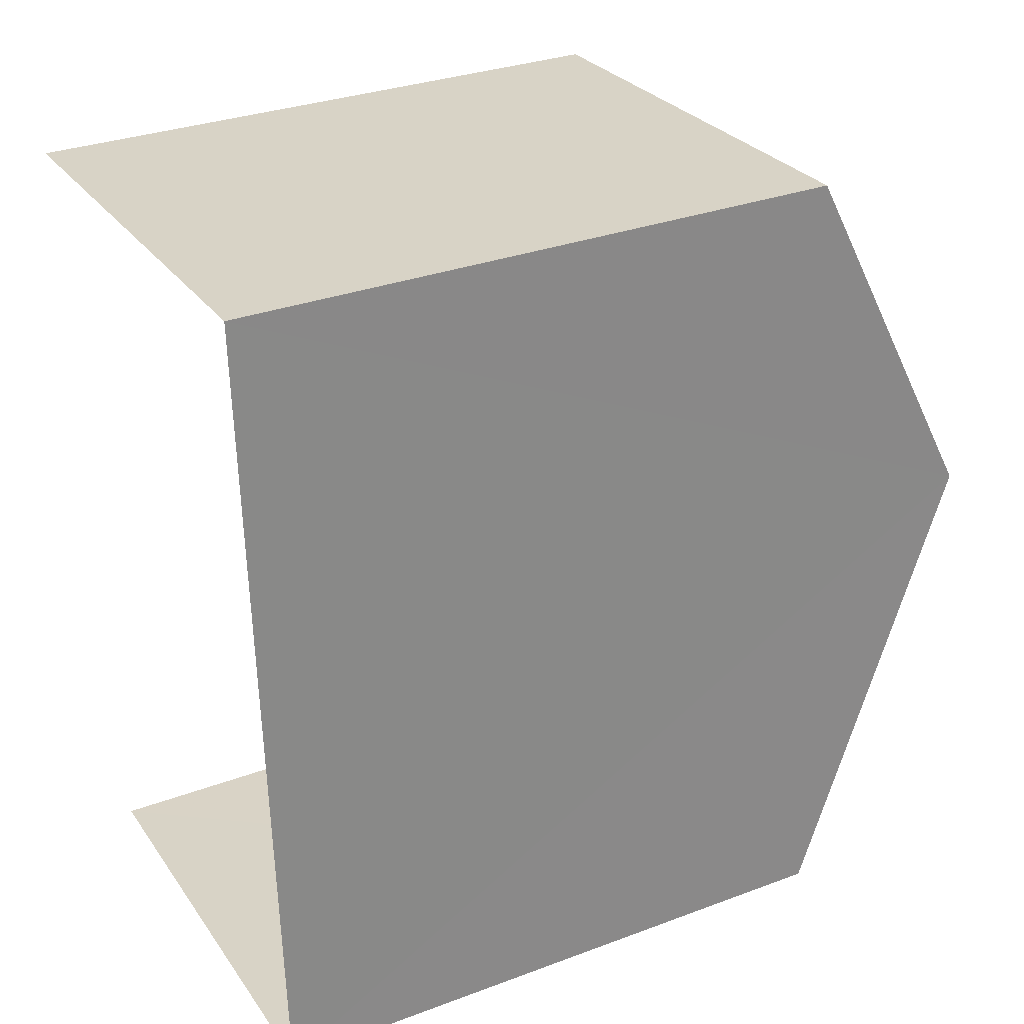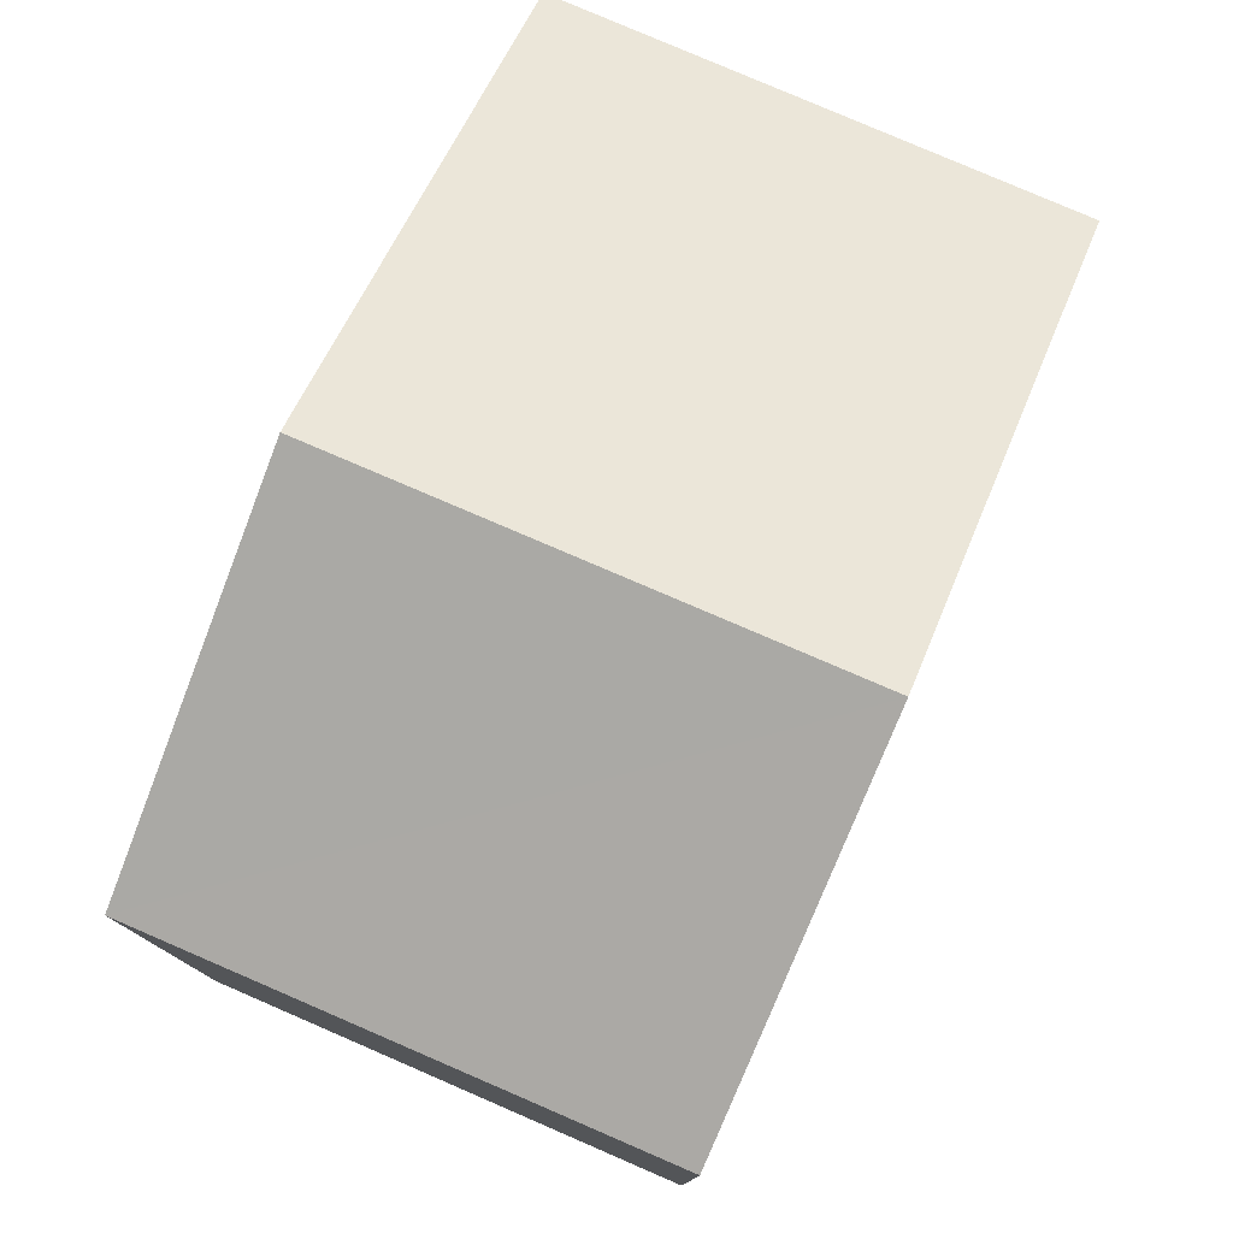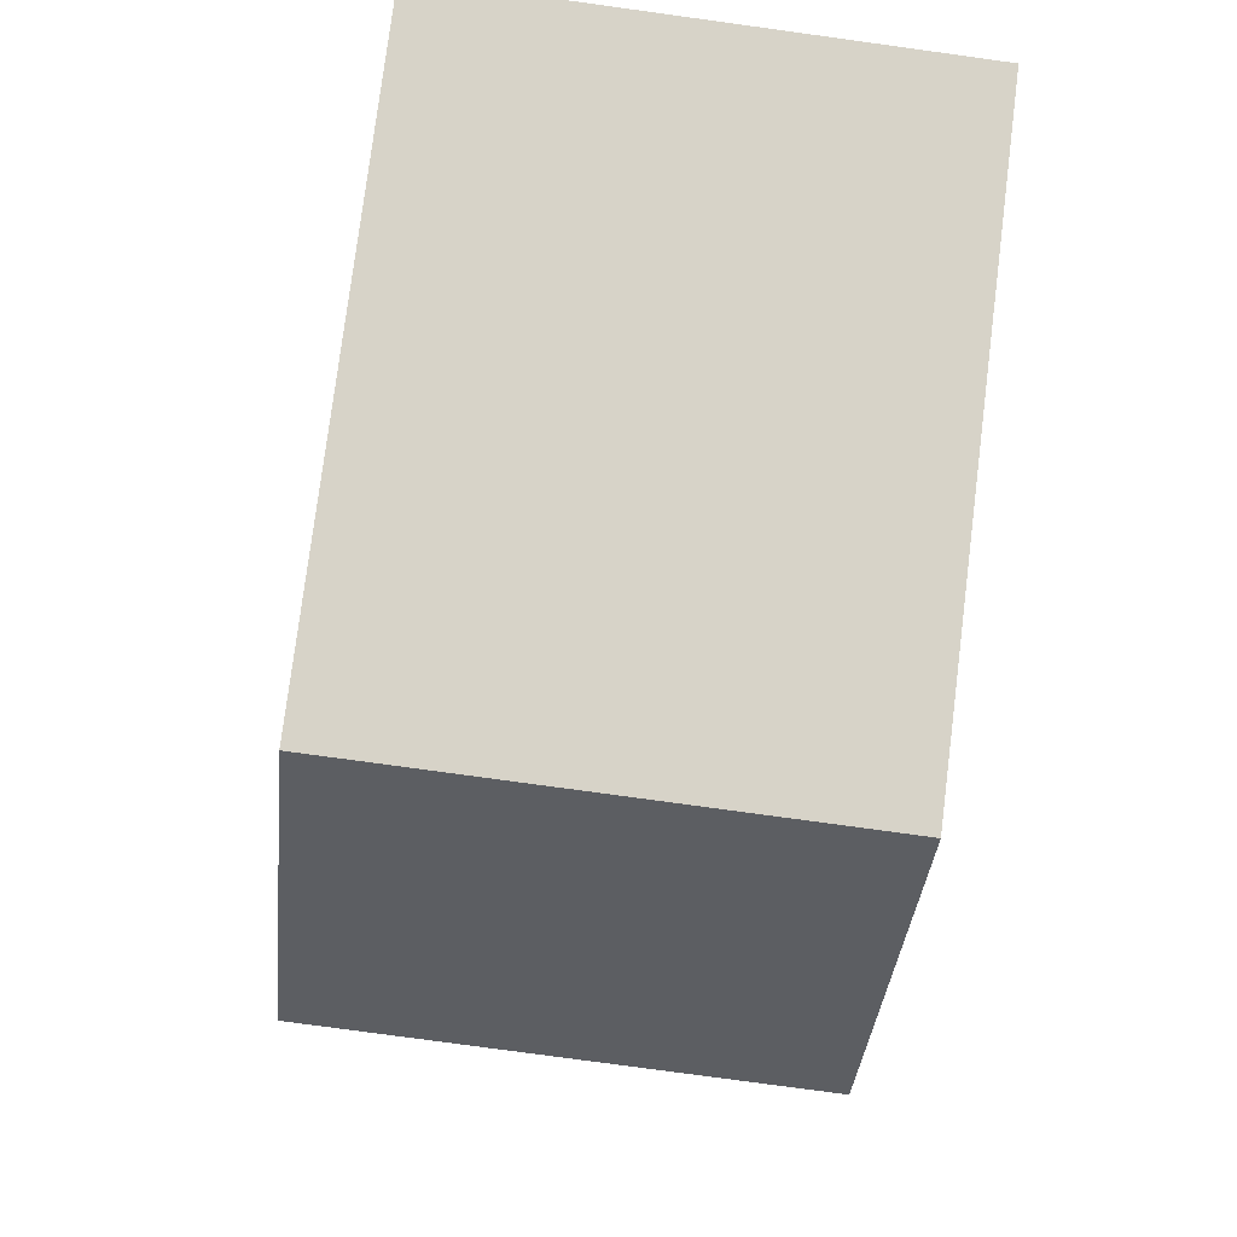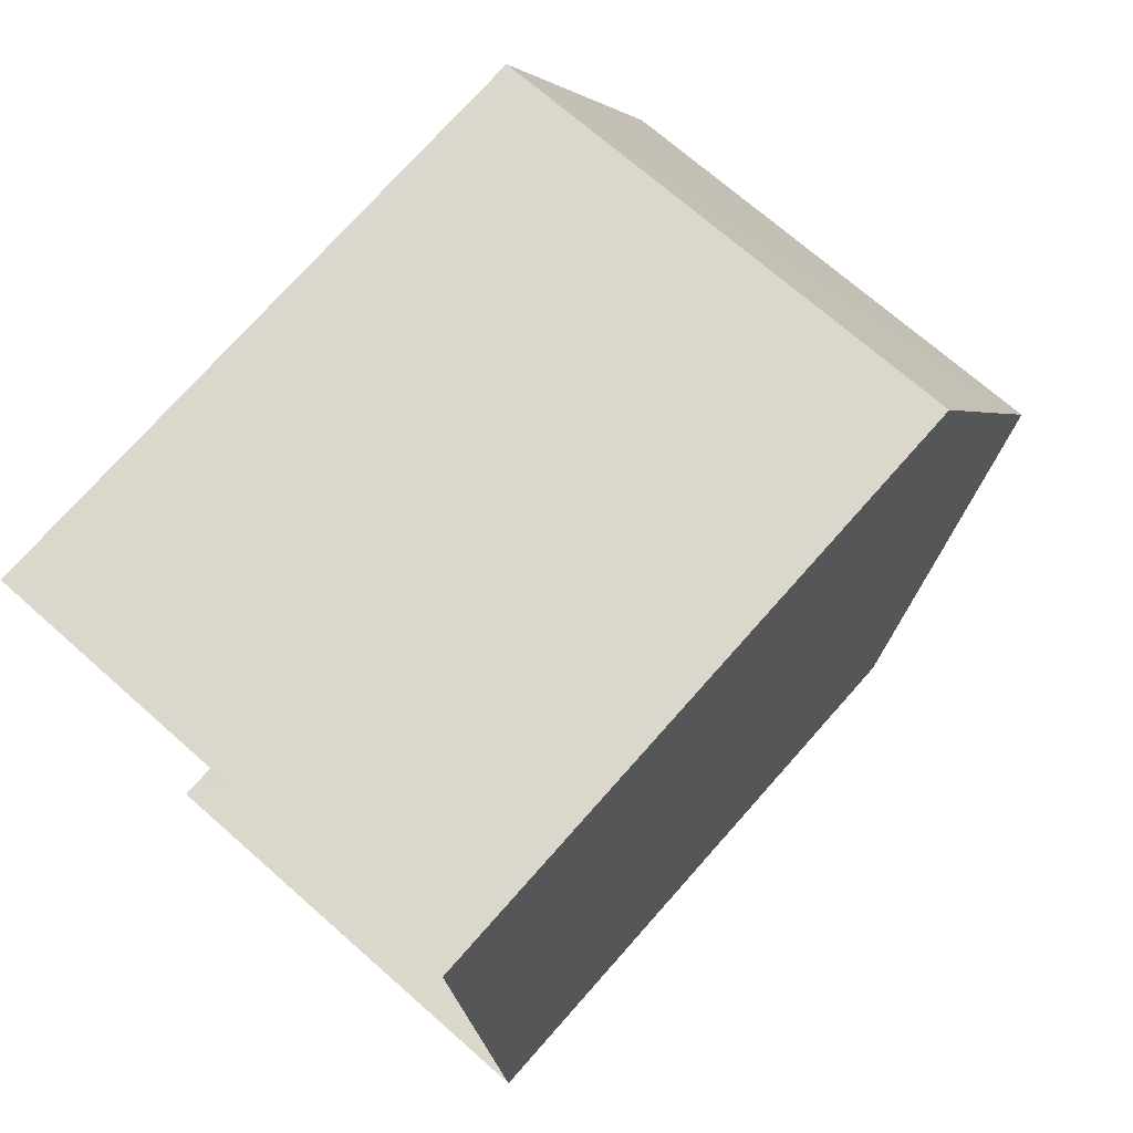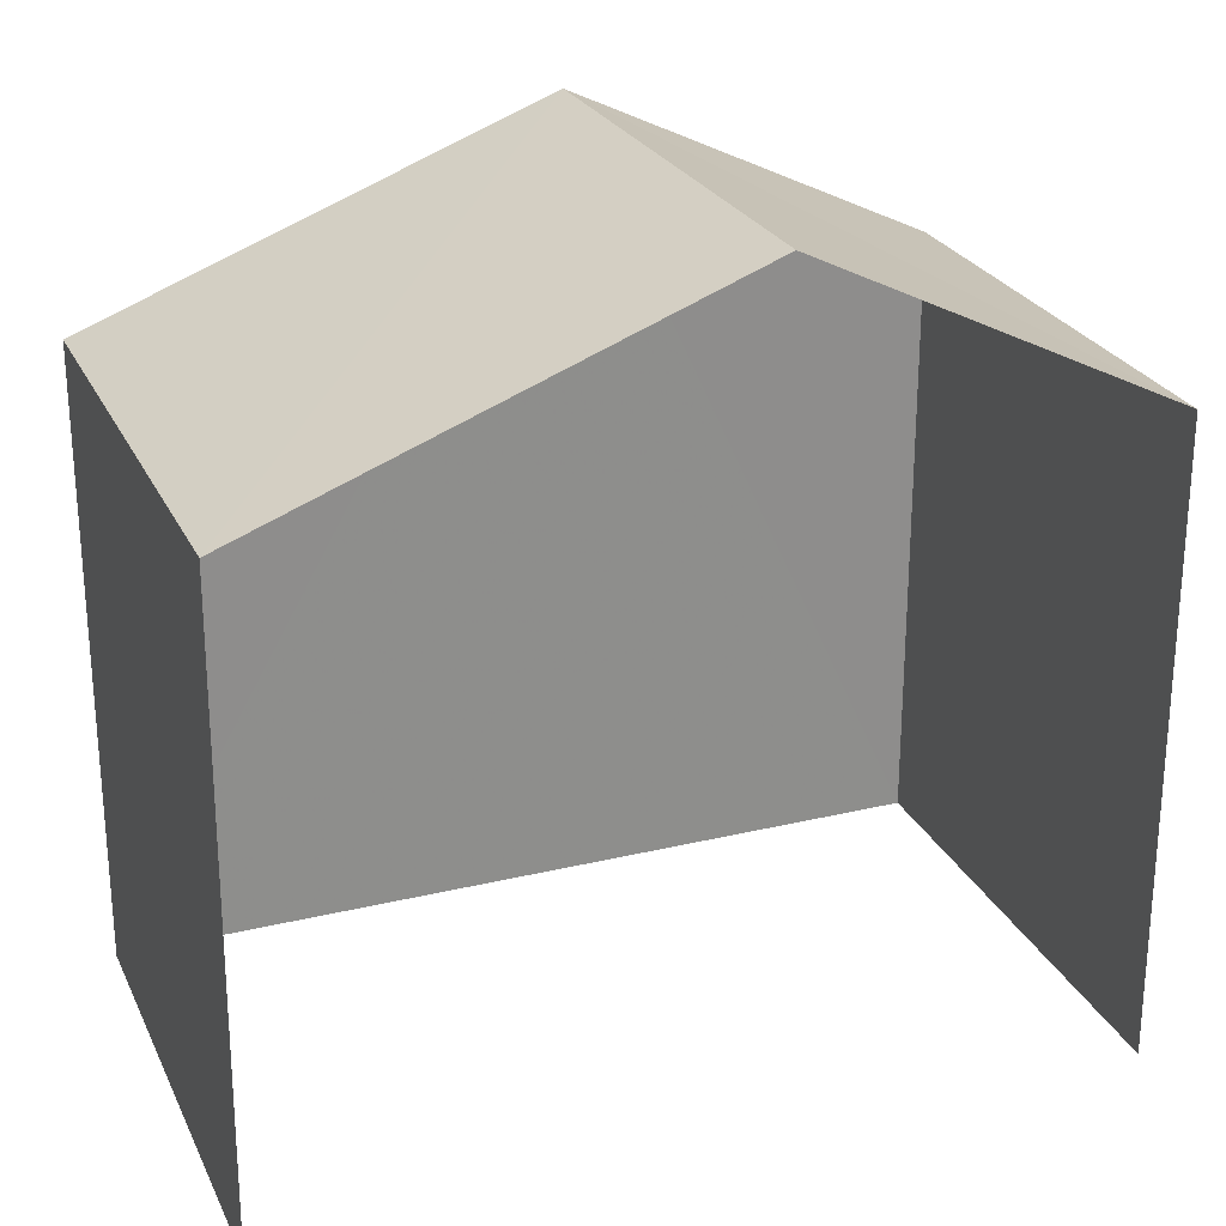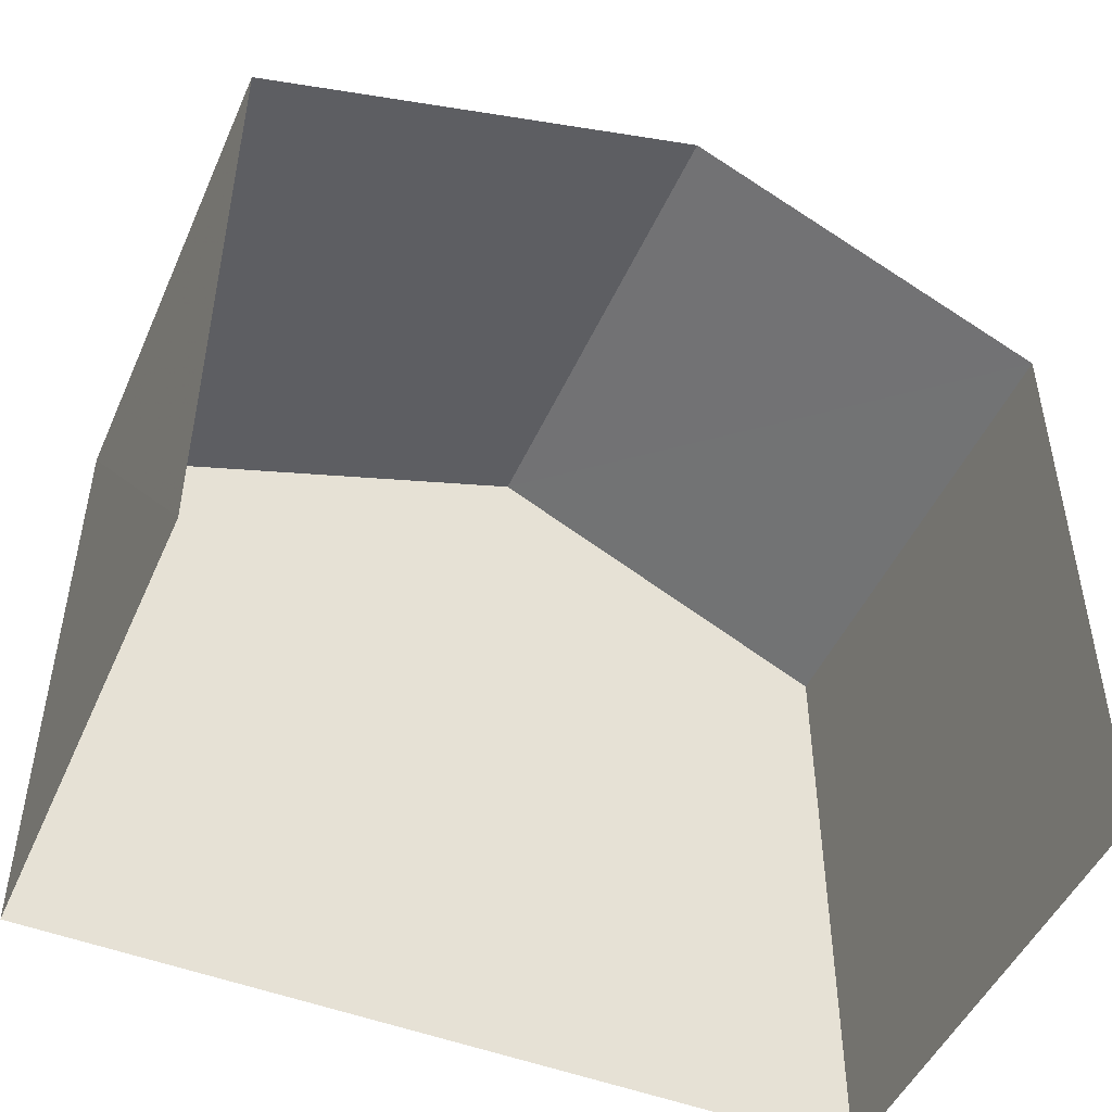
<metadata>
{"format":"obj","ext":"obj","renderer":"f3d","projection":"perspective","resolution":1024,"background":"white","views":[{"elev":31.2,"azim":-118.0,"up":"+Y"},{"elev":78.1,"azim":-159.5,"up":"+Z"},{"elev":77.7,"azim":7.2,"up":"+Y"},{"elev":74.6,"azim":-138.5,"up":"+Y"},{"elev":25.3,"azim":66.0,"up":"+Z"},{"elev":-48.5,"azim":63.5,"up":"+Z"}]}
</metadata>
<code>
v -3.737e+05 -1.057e+05 19.79
v -3.737e+05 -1.057e+05 19.79
v -3.737e+05 -1.057e+05 19.79
v -3.737e+05 -1.057e+05 19.79
v -3.737e+05 -1.057e+05 27.97
v -3.737e+05 -1.057e+05 26.17
v -3.737e+05 -1.057e+05 27.97
v -3.737e+05 -1.057e+05 26.17
v -3.737e+05 -1.057e+05 26.16
v -3.737e+05 -1.057e+05 26.16
f 1 2 3
f 1 4 2
f 6 1 7
f 1 3 7
f 3 9 7
f 5 6 7
f 5 8 6
f 9 10 5
f 7 9 5
f 8 4 1
f 6 8 1
f 10 2 5
f 2 4 5
f 4 8 5
f 10 3 2
f 10 9 3

</code>
